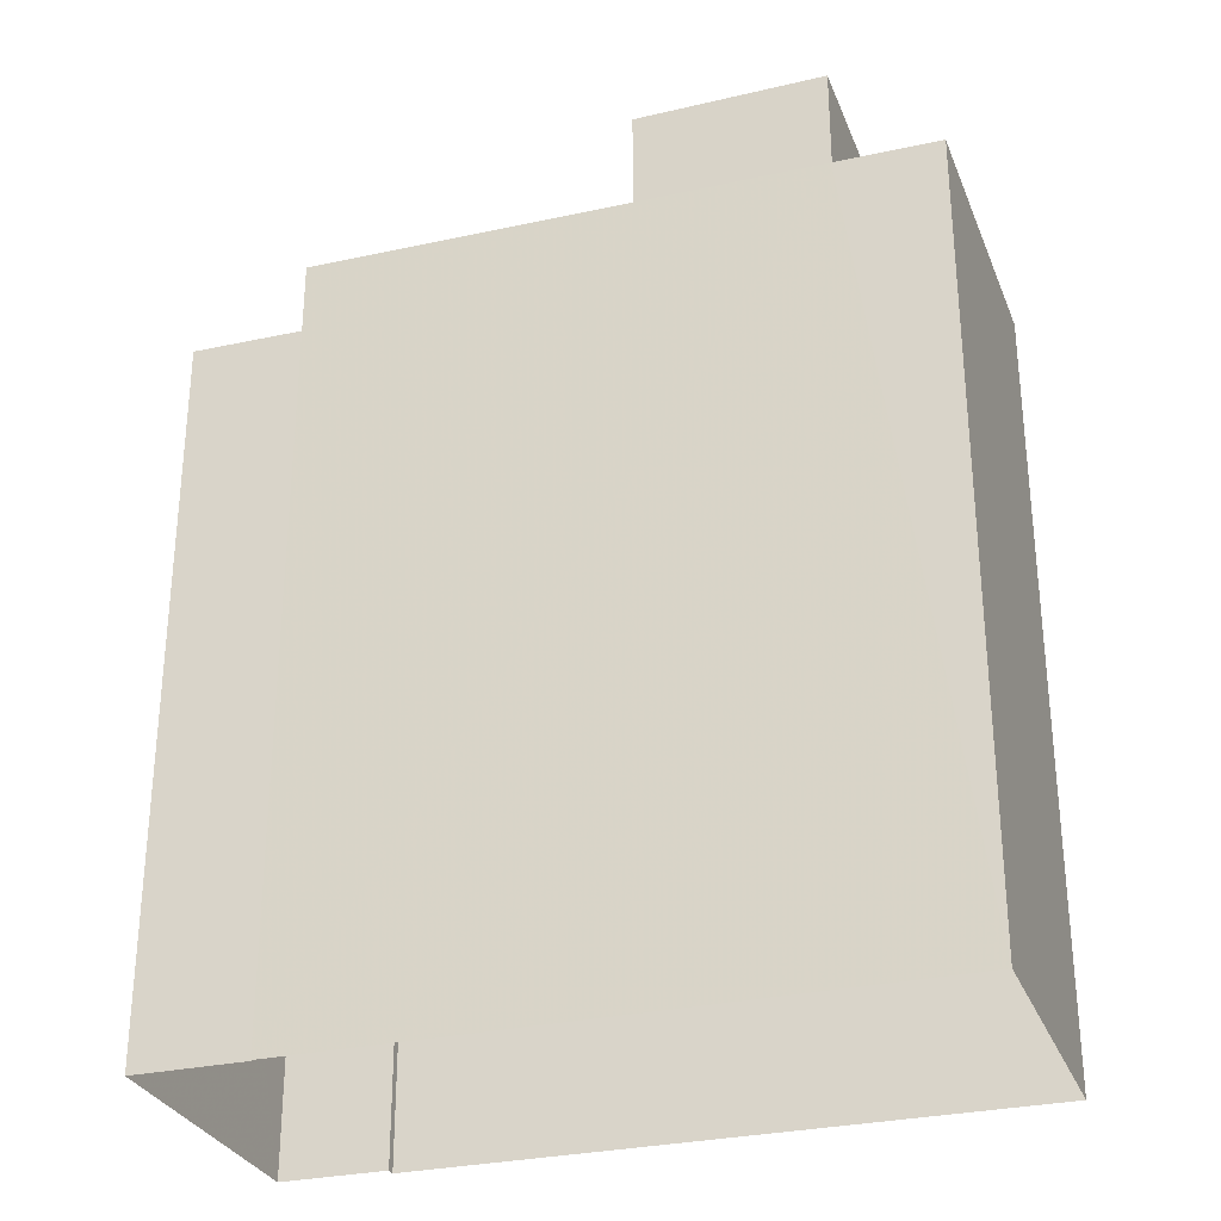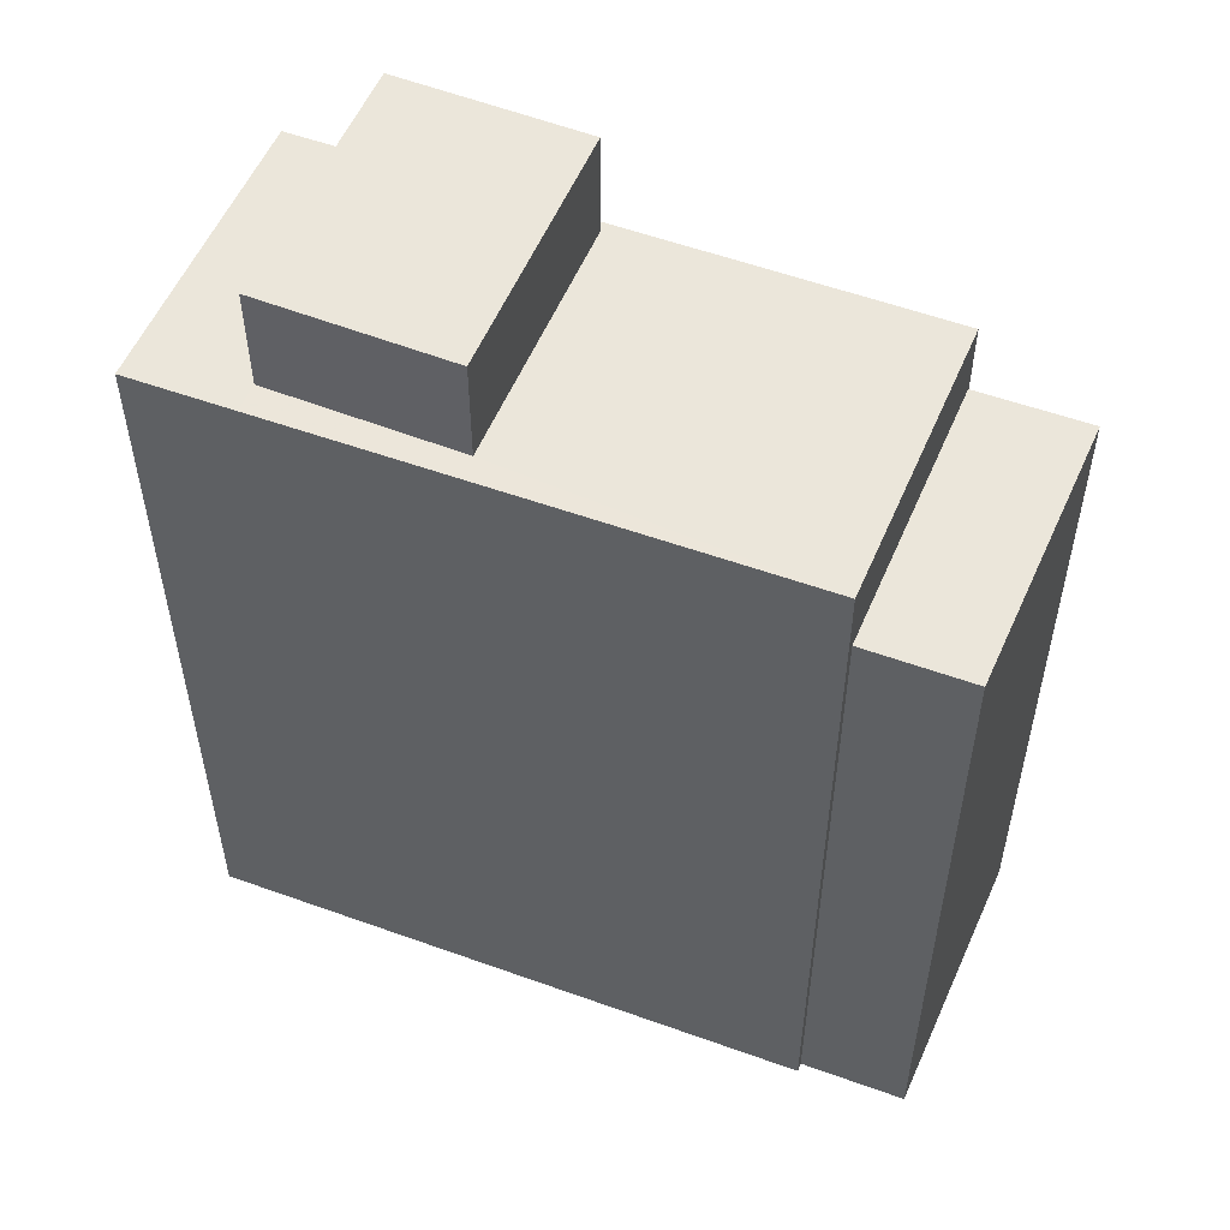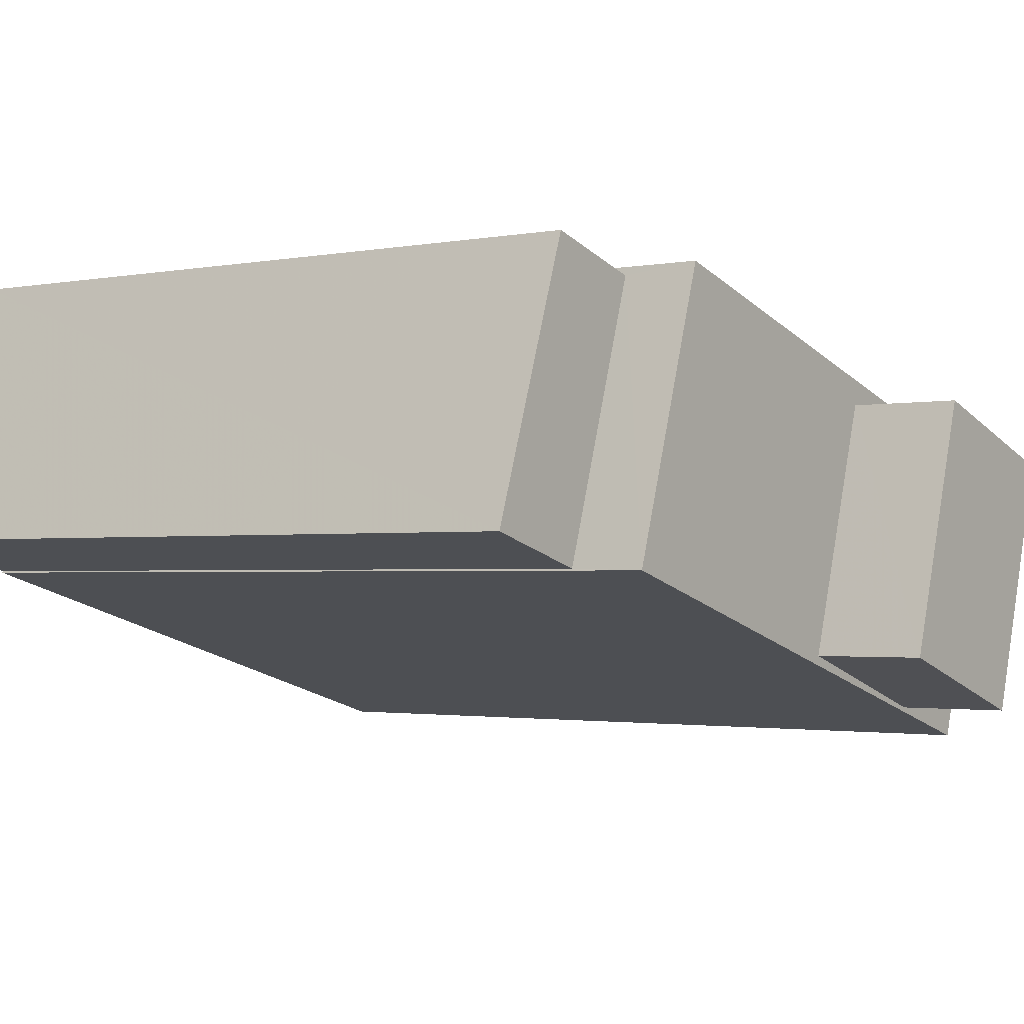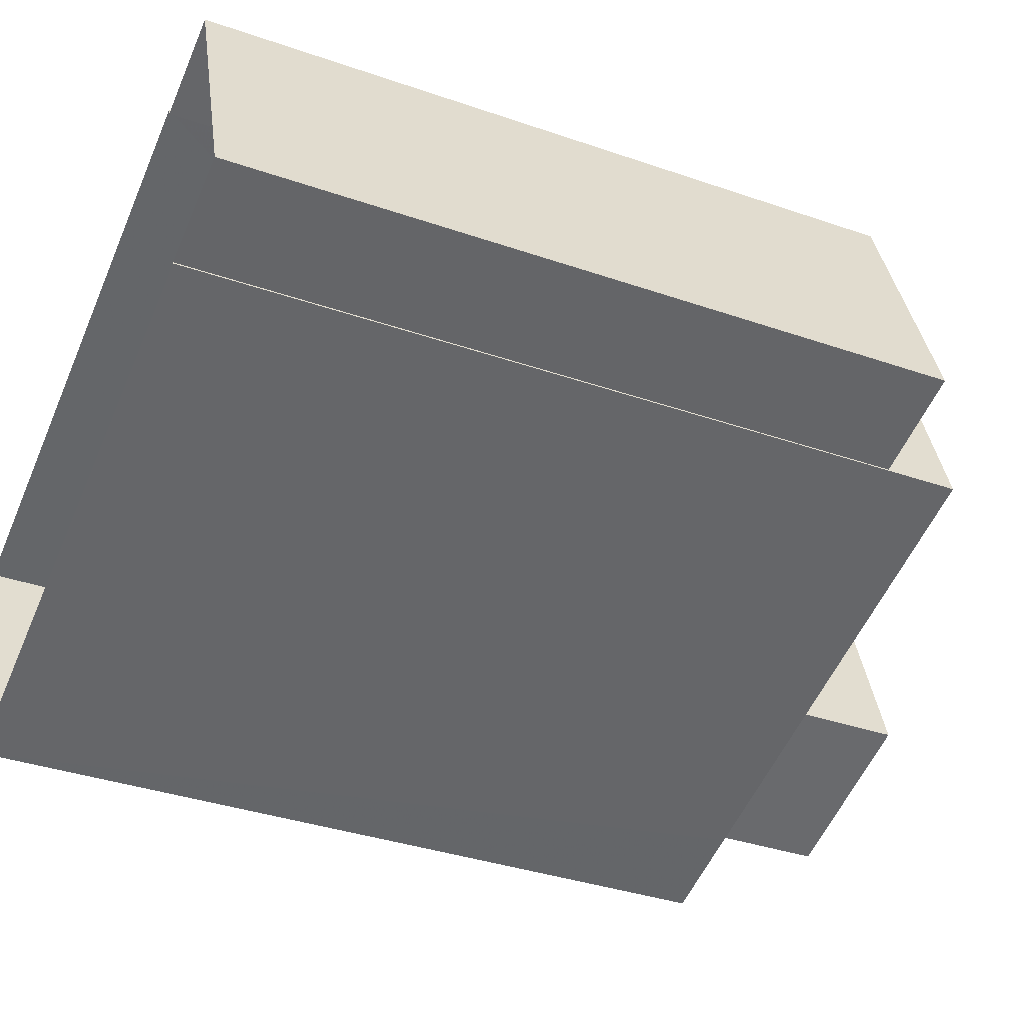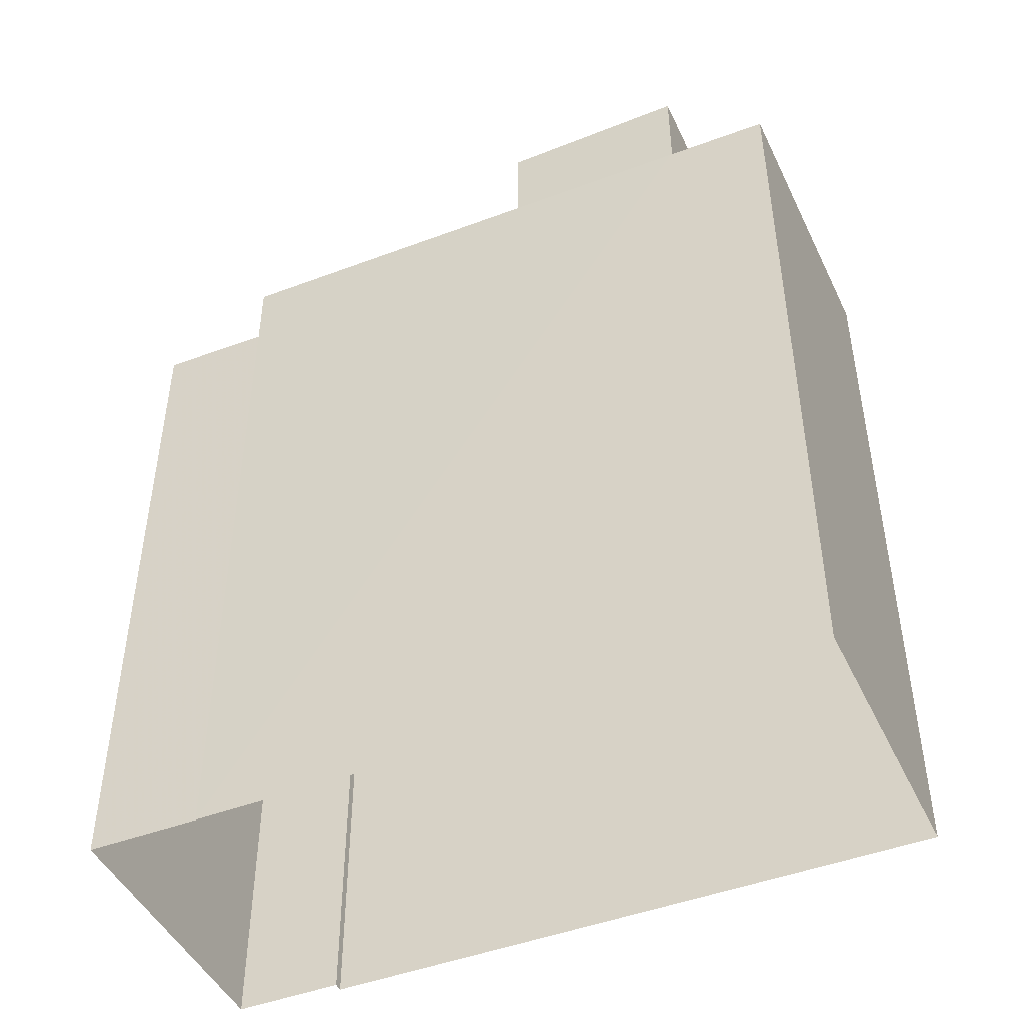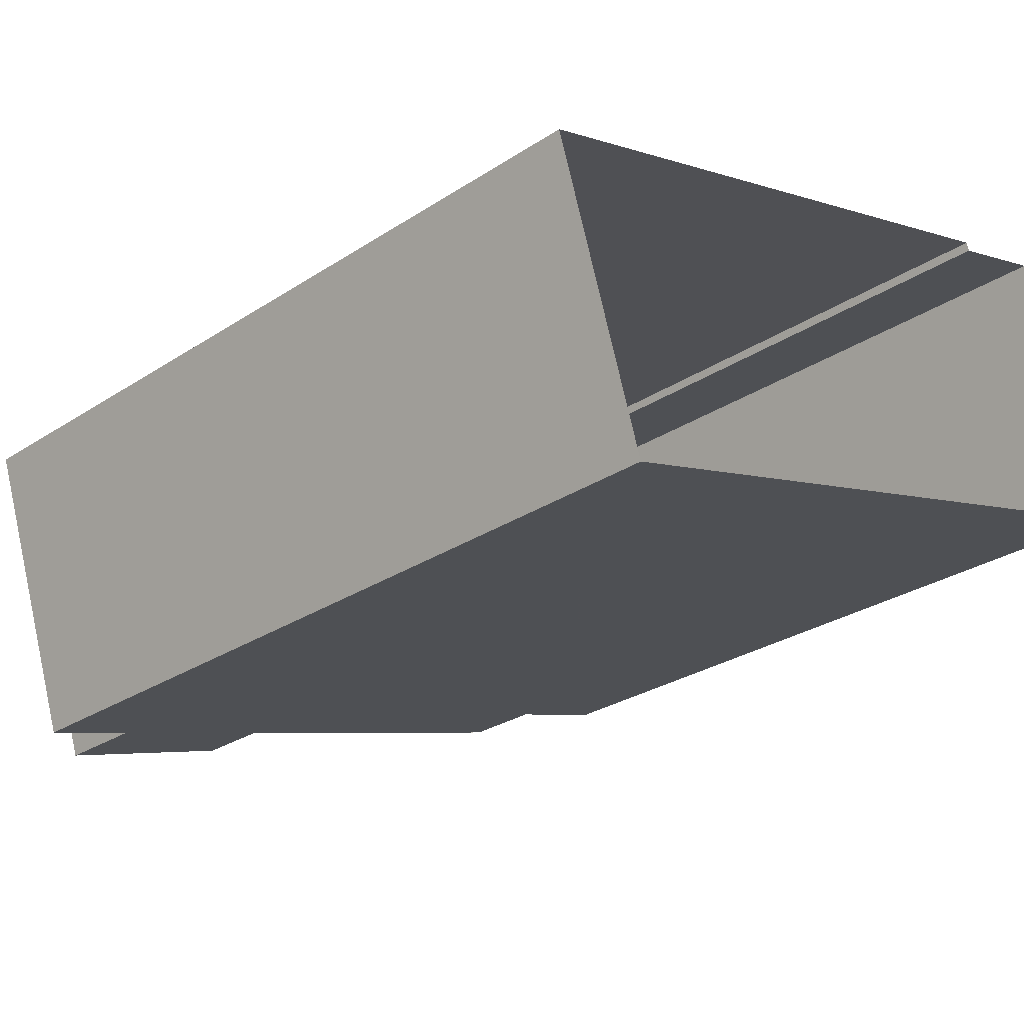
<metadata>
{"format":"obj","ext":"obj","renderer":"f3d","projection":"perspective","resolution":1024,"background":"white","views":[{"elev":-30.6,"azim":1.4,"up":"+Z"},{"elev":54.8,"azim":-175.0,"up":"+Z"},{"elev":-1.7,"azim":-54.1,"up":"+Y"},{"elev":-36.7,"azim":-114.1,"up":"+Y"},{"elev":-47.6,"azim":6.8,"up":"+Z"},{"elev":-27.5,"azim":135.2,"up":"+Y"}]}
</metadata>
<code>
v -1.182e+04 -3.385e+04 29.94
v -1.182e+04 -3.385e+04 29.94
v -1.182e+04 -3.384e+04 29.94
v -1.182e+04 -3.384e+04 29.94
v -1.183e+04 -3.385e+04 29.94
v -1.183e+04 -3.385e+04 29.94
v -1.183e+04 -3.384e+04 29.94
v -1.183e+04 -3.385e+04 29.94
v -1.183e+04 -3.385e+04 40.6
v -1.183e+04 -3.384e+04 40.6
v -1.183e+04 -3.385e+04 40.6
v -1.182e+04 -3.384e+04 40.6
v -1.182e+04 -3.385e+04 41.67
v -1.182e+04 -3.385e+04 41.67
v -1.182e+04 -3.385e+04 41.67
v -1.182e+04 -3.385e+04 41.67
v -1.182e+04 -3.385e+04 41.67
v -1.182e+04 -3.385e+04 41.67
v -1.182e+04 -3.385e+04 41.67
v -1.183e+04 -3.385e+04 41.67
v -1.182e+04 -3.384e+04 41.67
v -1.182e+04 -3.385e+04 41.67
v -1.182e+04 -3.385e+04 43.24
v -1.182e+04 -3.385e+04 43.24
v -1.182e+04 -3.385e+04 43.24
v -1.182e+04 -3.385e+04 43.24
f 1 2 3
f 1 3 4
f 2 5 6
f 3 6 7
f 7 6 8
f 3 2 6
f 9 10 11
f 9 12 10
f 13 14 15
f 16 15 17
f 13 18 14
f 15 14 17
f 16 19 20
f 20 19 21
f 21 22 18
f 19 16 17
f 18 22 14
f 19 22 21
f 23 24 25
f 26 23 25
f 6 11 8
f 6 9 11
f 11 7 8
f 11 10 7
f 3 7 10
f 12 3 10
f 6 5 9
f 5 20 9
f 3 12 4
f 12 20 21
f 9 20 12
f 4 12 21
f 15 2 1
f 13 15 1
f 16 5 2
f 2 15 16
f 20 5 16
f 18 1 4
f 4 21 18
f 13 1 18
f 17 25 24
f 19 17 24
f 22 24 23
f 22 19 24
f 14 23 26
f 14 22 23
f 14 26 25
f 17 14 25

</code>
